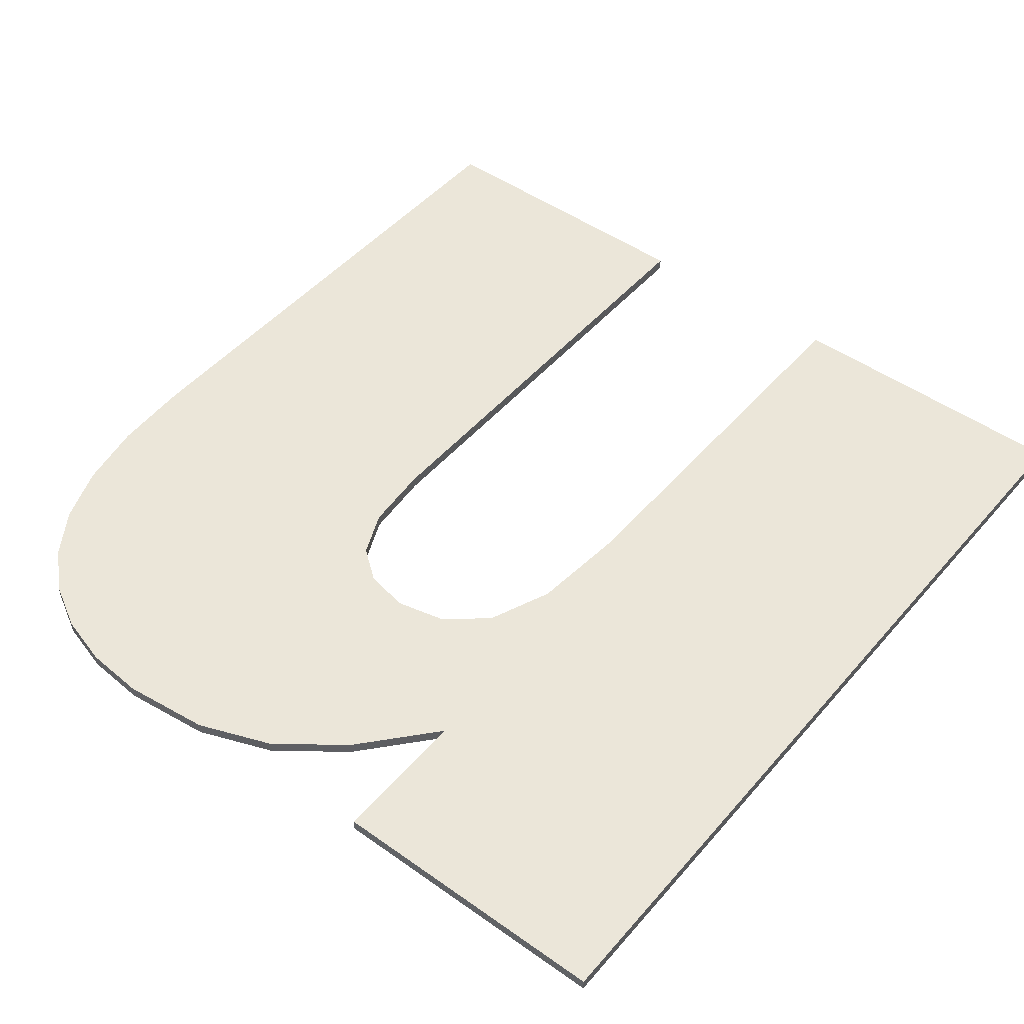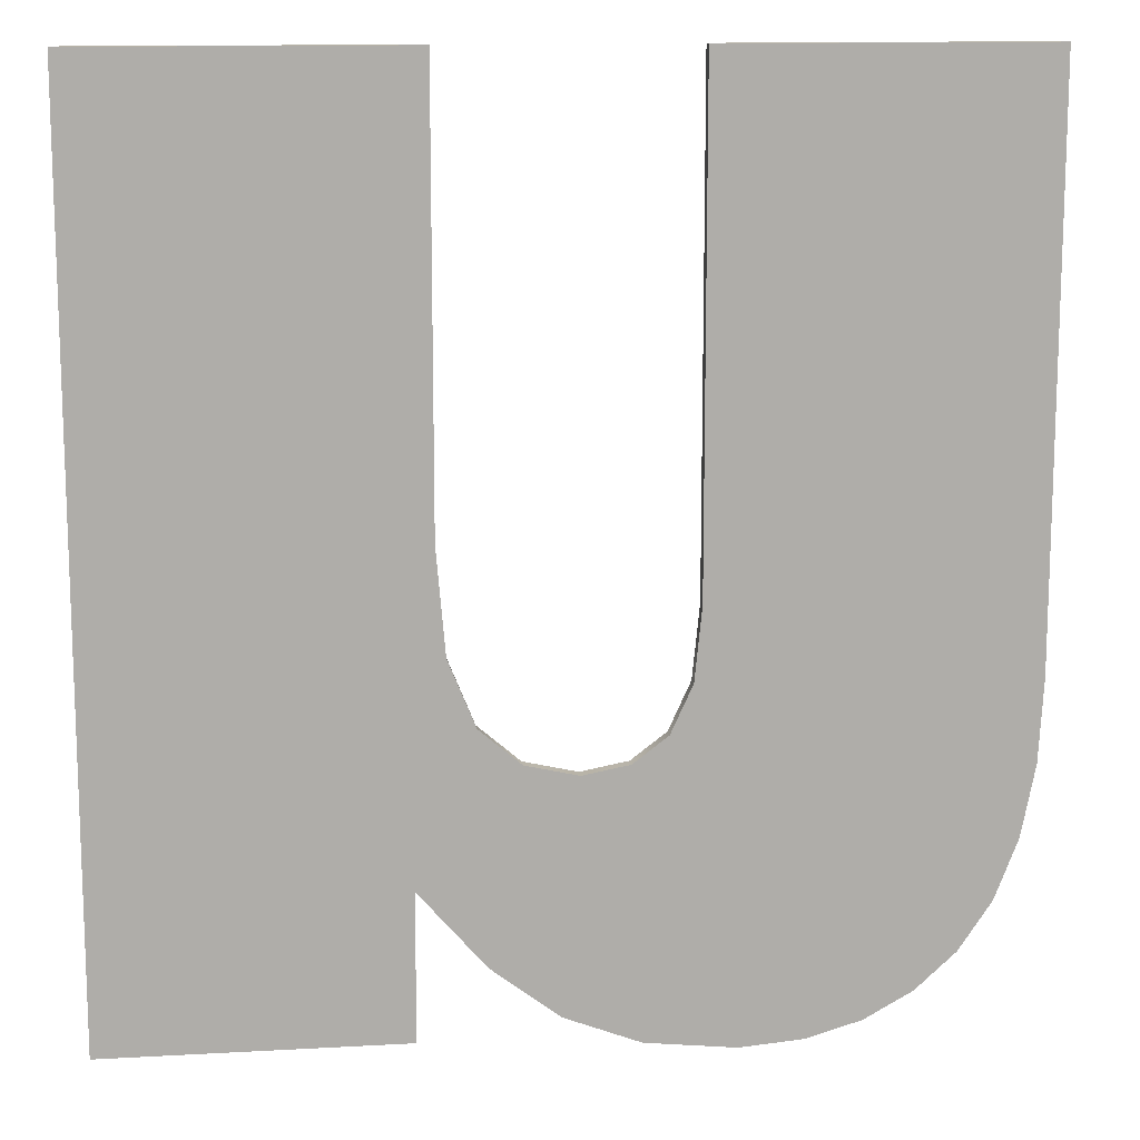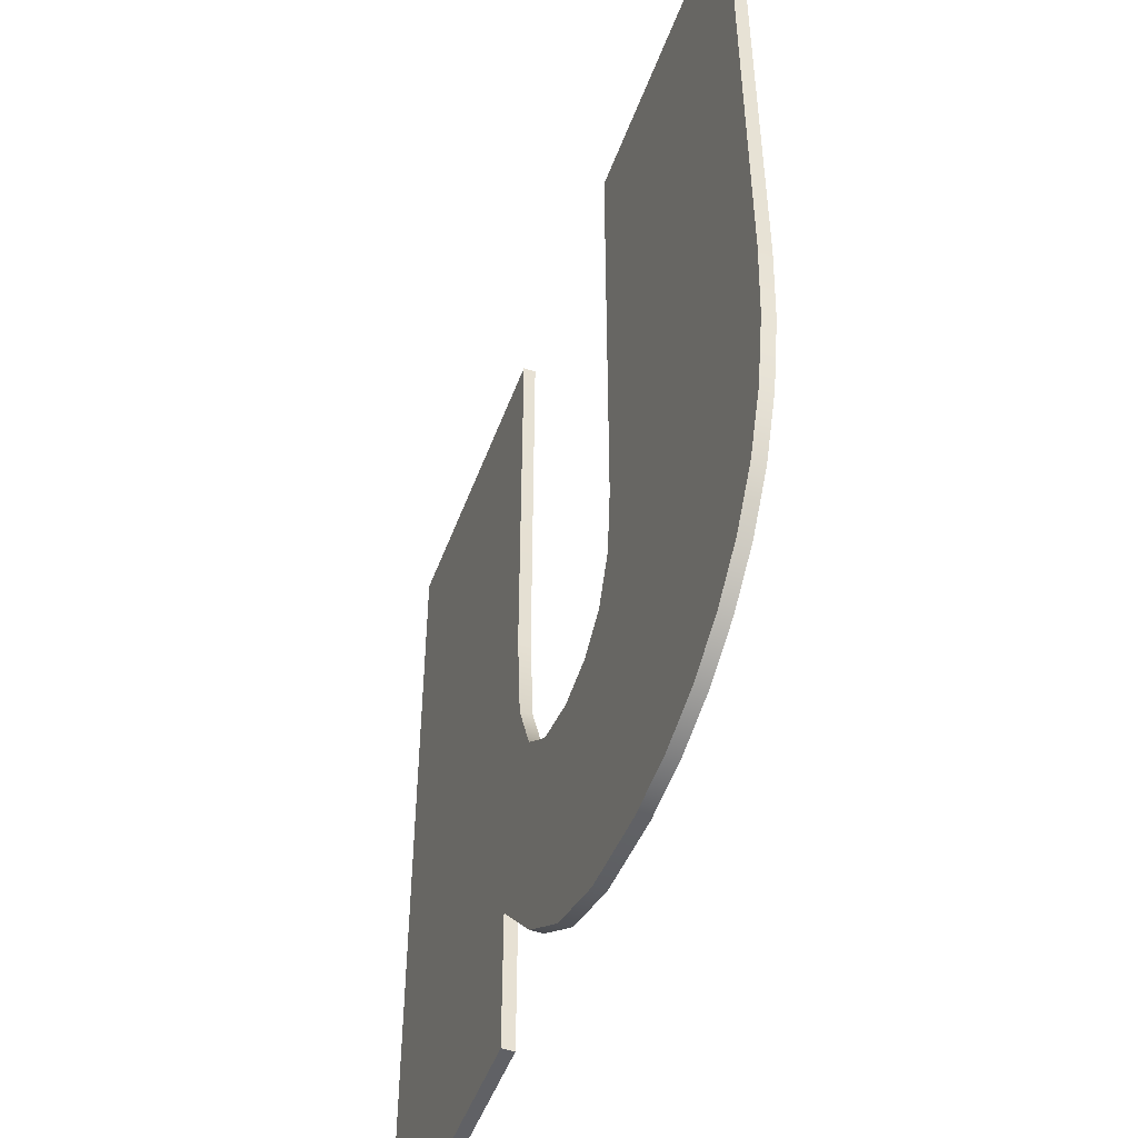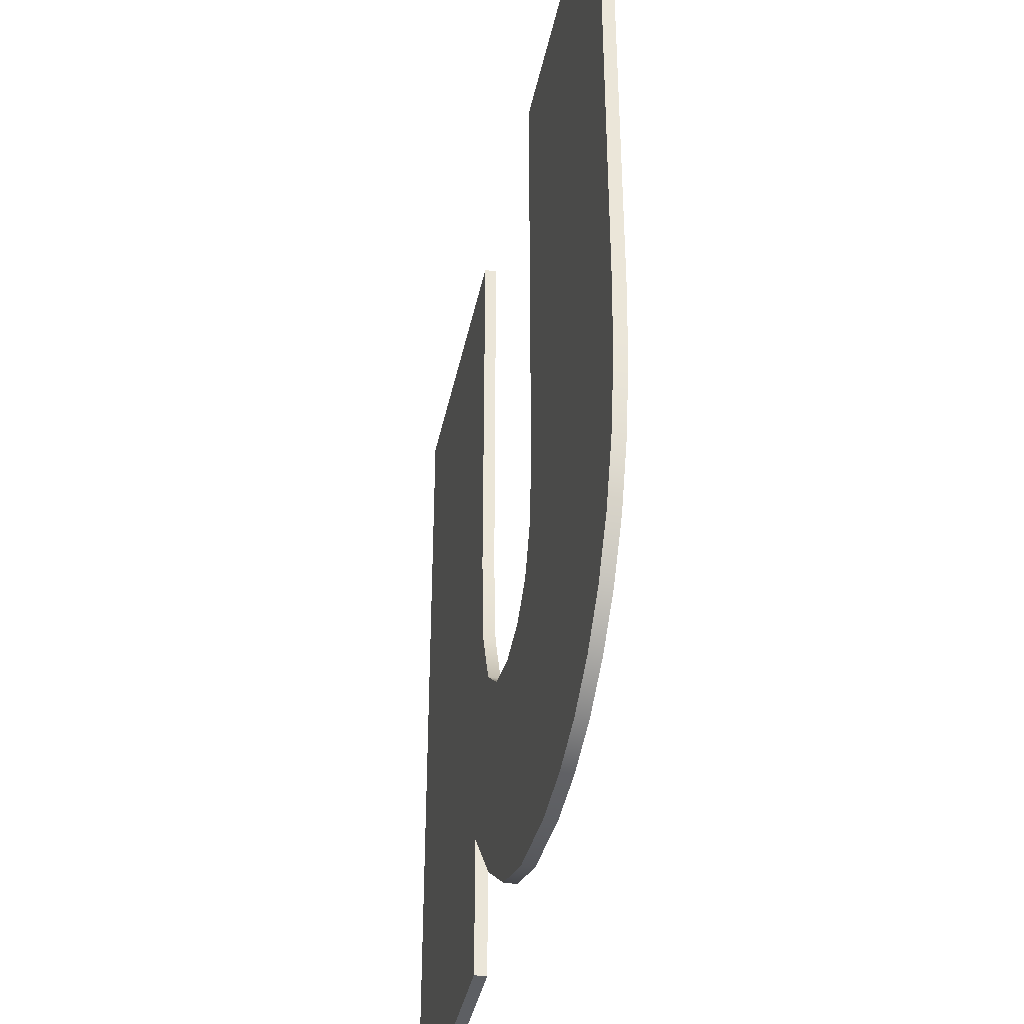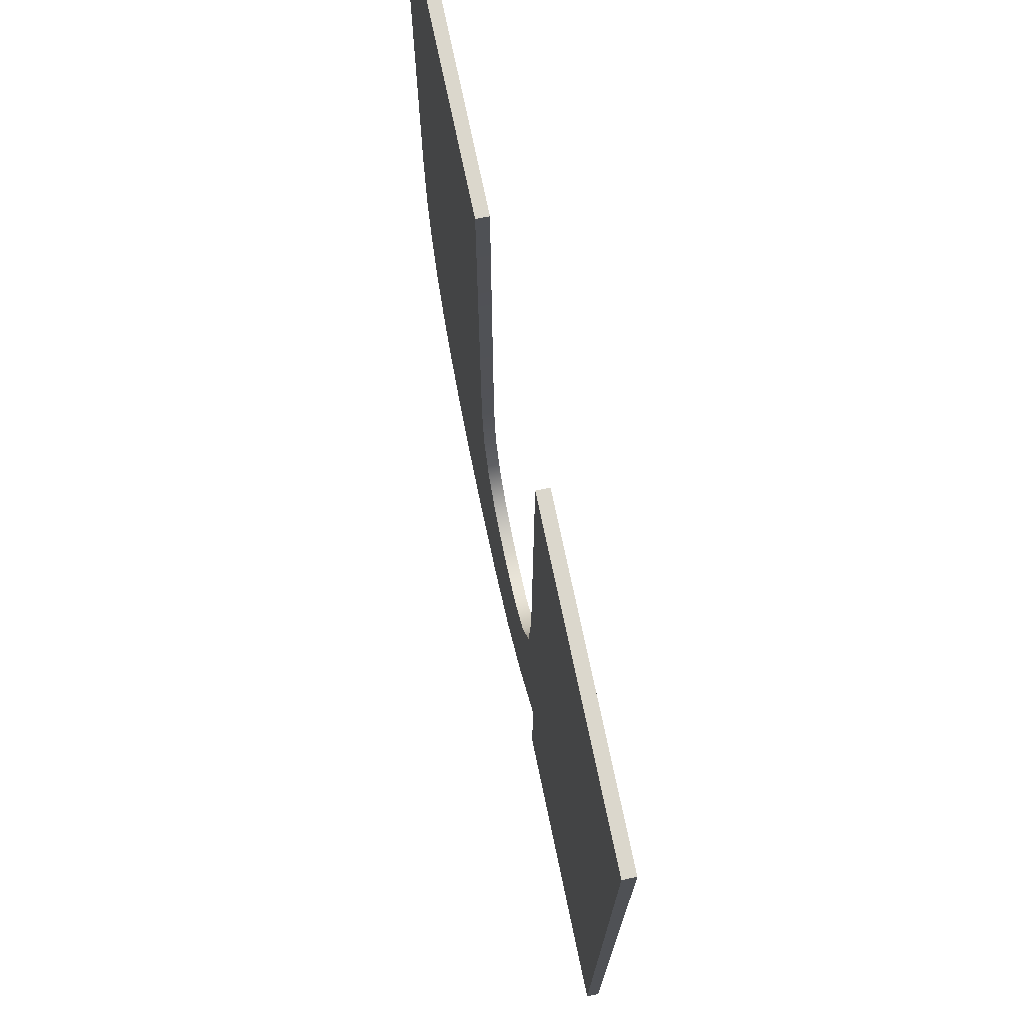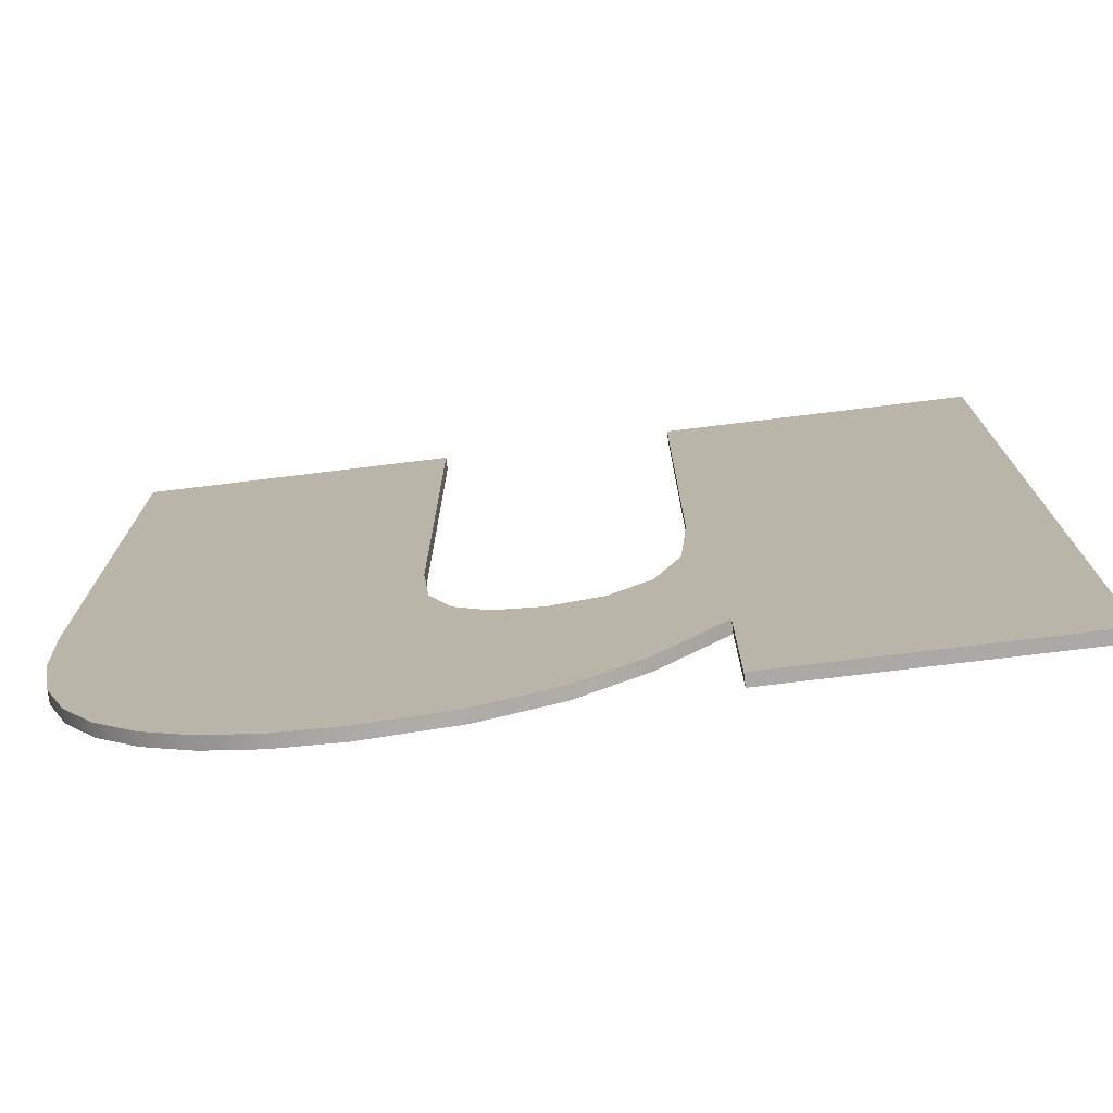
<metadata>
{"format":"obj","ext":"obj","renderer":"f3d","projection":"perspective","resolution":1024,"background":"white","views":[{"elev":48.0,"azim":-141.5,"up":"+Y"},{"elev":13.0,"azim":-7.3,"up":"+Z"},{"elev":-50.1,"azim":70.0,"up":"+Z"},{"elev":-40.0,"azim":78.3,"up":"+Z"},{"elev":73.4,"azim":-101.8,"up":"+Z"},{"elev":-75.6,"azim":-173.1,"up":"+Z"}]}
</metadata>
<code>
o mesh311/mesh311-geometry#mesh311-geometry
v 0.6244 -0.1113 0.5459
v 0.6248 -0.1113 0.5481
v 0.6247 -0.1113 0.5491
v 0.6251 -0.1113 0.5452
v 0.6247 -0.1111 0.5491
v 0.6247 -0.1113 0.5534
v 0.6251 -0.1111 0.5452
v 0.625 -0.1113 0.5474
v 0.6248 -0.1111 0.5481
v 0.6247 -0.1111 0.5534
v 0.6215 -0.1113 0.5534
v 0.6244 -0.1111 0.5459
v 0.6258 -0.1113 0.5446
v 0.6254 -0.1113 0.5471
v 0.6244 -0.1113 0.5445
v 0.6258 -0.1111 0.5446
v 0.6254 -0.1111 0.5471
v 0.625 -0.1111 0.5474
v 0.6215 -0.1111 0.5445
v 0.6215 -0.1113 0.5445
v 0.6215 -0.1111 0.5534
v 0.6244 -0.1111 0.5445
v 0.6265 -0.1113 0.5444
v 0.626 -0.1113 0.5469
v 0.626 -0.1111 0.5469
v 0.6265 -0.1111 0.5444
v 0.6274 -0.1113 0.5443
v 0.6264 -0.1113 0.547
v 0.6264 -0.1111 0.547
v 0.6274 -0.1111 0.5443
v 0.6268 -0.1113 0.5473
v 0.6268 -0.1111 0.5473
v 0.628 -0.1113 0.5443
v 0.627 -0.1113 0.5478
v 0.627 -0.1111 0.5478
v 0.628 -0.1111 0.5443
v 0.6302 -0.1113 0.5534
v 0.627 -0.1113 0.5485
v 0.627 -0.1111 0.5485
v 0.6302 -0.1111 0.5534
v 0.6286 -0.1113 0.5445
v 0.627 -0.1113 0.5534
v 0.6286 -0.1111 0.5445
v 0.6291 -0.1113 0.5447
v 0.627 -0.1111 0.5534
v 0.6291 -0.1111 0.5447
v 0.6302 -0.1113 0.5477
v 0.6295 -0.1113 0.5451
v 0.6295 -0.1111 0.5451
v 0.6302 -0.1111 0.5477
v 0.6302 -0.1113 0.5469
v 0.6298 -0.1113 0.5456
v 0.6298 -0.1111 0.5456
v 0.6302 -0.1111 0.5469
v 0.63 -0.1113 0.5462
v 0.63 -0.1111 0.5462
f 1 2 3
f 2 1 4
f 3 2 1
f 4 1 2
f 2 5 3
f 3 5 2
f 6 1 3
f 3 1 6
f 1 7 4
f 4 7 1
f 2 4 8
f 8 4 2
f 5 2 9
f 9 2 5
f 10 3 5
f 5 3 10
f 11 1 6
f 6 1 11
f 3 10 6
f 6 10 3
f 7 1 12
f 12 1 7
f 7 13 4
f 4 13 7
f 8 4 14
f 14 4 8
f 8 9 2
f 2 9 8
f 12 5 9
f 9 5 12
f 12 10 5
f 5 10 12
f 11 15 1
f 1 15 11
f 10 11 6
f 6 11 10
f 15 12 1
f 1 12 15
f 12 9 7
f 7 9 12
f 13 7 16
f 16 7 13
f 14 4 13
f 13 4 14
f 17 8 14
f 14 8 17
f 9 8 18
f 18 8 9
f 19 10 12
f 12 10 19
f 15 11 20
f 20 11 15
f 11 10 21
f 21 10 11
f 12 15 22
f 22 15 12
f 7 9 18
f 18 9 7
f 7 17 16
f 16 17 7
f 16 23 13
f 13 23 16
f 14 13 24
f 24 13 14
f 8 17 18
f 18 17 8
f 14 25 17
f 17 25 14
f 10 19 21
f 21 19 10
f 22 19 12
f 12 19 22
f 11 19 20
f 20 19 11
f 19 15 20
f 20 15 19
f 19 11 21
f 21 11 19
f 15 19 22
f 22 19 15
f 7 18 17
f 17 18 7
f 16 17 25
f 25 17 16
f 23 16 26
f 26 16 23
f 24 13 23
f 23 13 24
f 25 14 24
f 24 14 25
f 16 25 26
f 26 25 16
f 26 27 23
f 23 27 26
f 24 23 28
f 28 23 24
f 24 29 25
f 25 29 24
f 26 25 29
f 29 25 26
f 27 26 30
f 30 26 27
f 31 23 27
f 27 23 31
f 28 23 31
f 31 23 28
f 29 24 28
f 28 24 29
f 26 29 32
f 32 29 26
f 26 32 30
f 30 32 26
f 30 33 27
f 27 33 30
f 31 27 34
f 34 27 31
f 32 28 31
f 31 28 32
f 28 32 29
f 29 32 28
f 30 32 35
f 35 32 30
f 33 30 36
f 36 30 33
f 37 27 33
f 33 27 37
f 34 27 38
f 38 27 34
f 34 32 31
f 31 32 34
f 32 34 35
f 35 34 32
f 30 35 39
f 39 35 30
f 30 40 36
f 36 40 30
f 36 41 33
f 33 41 36
f 42 27 37
f 37 27 42
f 37 33 41
f 41 33 37
f 38 27 42
f 42 27 38
f 38 35 34
f 34 35 38
f 35 38 39
f 39 38 35
f 39 40 30
f 30 40 39
f 36 40 43
f 43 40 36
f 41 36 43
f 43 36 41
f 40 42 37
f 37 42 40
f 37 41 44
f 44 41 37
f 42 39 38
f 38 39 42
f 40 39 45
f 45 39 40
f 43 40 46
f 46 40 43
f 43 44 41
f 41 44 43
f 42 40 45
f 45 40 42
f 47 40 37
f 37 40 47
f 37 44 48
f 48 44 37
f 39 42 45
f 45 42 39
f 46 40 49
f 49 40 46
f 44 43 46
f 46 43 44
f 40 47 50
f 50 47 40
f 37 51 47
f 47 51 37
f 46 48 44
f 44 48 46
f 37 48 52
f 52 48 37
f 49 40 53
f 53 40 49
f 48 46 49
f 49 46 48
f 51 50 47
f 47 50 51
f 54 40 50
f 50 40 54
f 37 55 51
f 51 55 37
f 48 53 52
f 52 53 48
f 37 52 55
f 55 52 37
f 53 40 56
f 56 40 53
f 53 48 49
f 49 48 53
f 50 51 54
f 54 51 50
f 56 40 54
f 54 40 56
f 55 54 51
f 51 54 55
f 56 52 53
f 53 52 56
f 52 56 55
f 55 56 52
f 54 55 56
f 56 55 54

</code>
